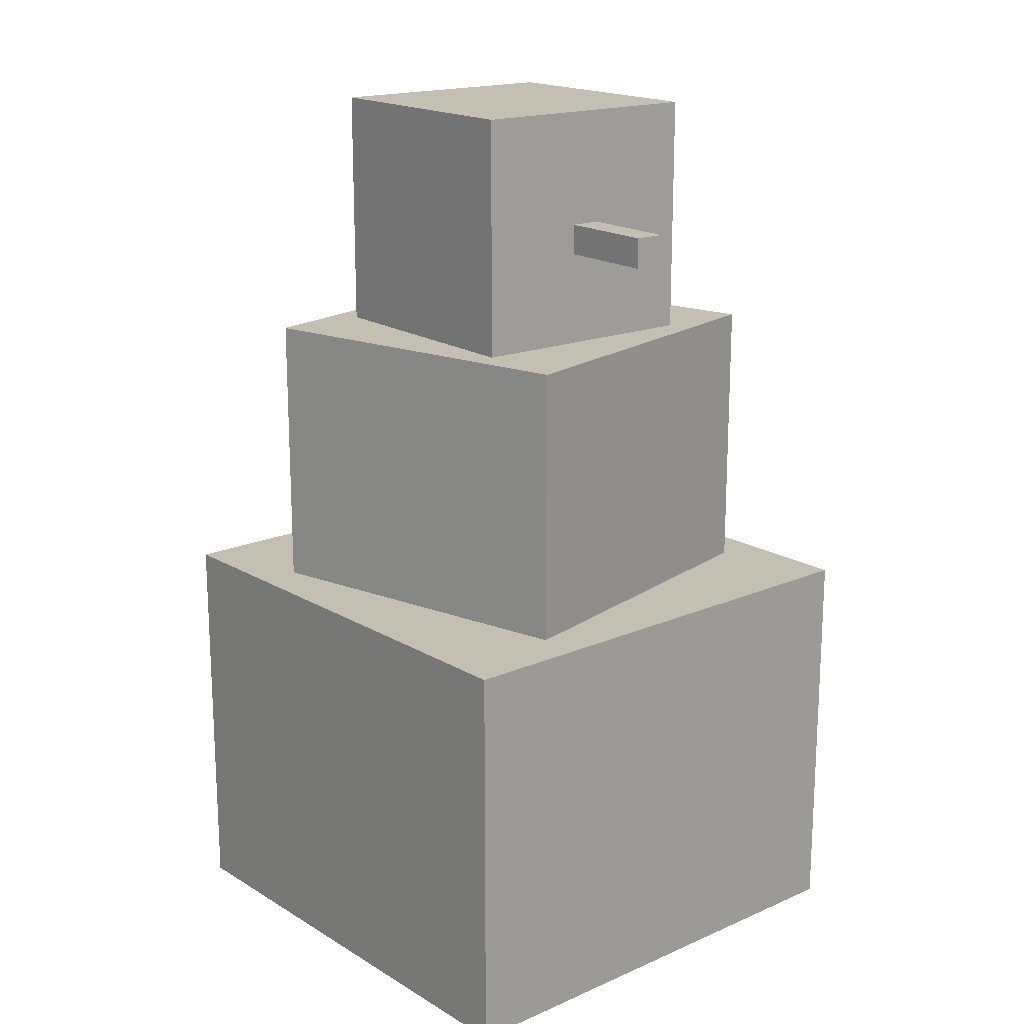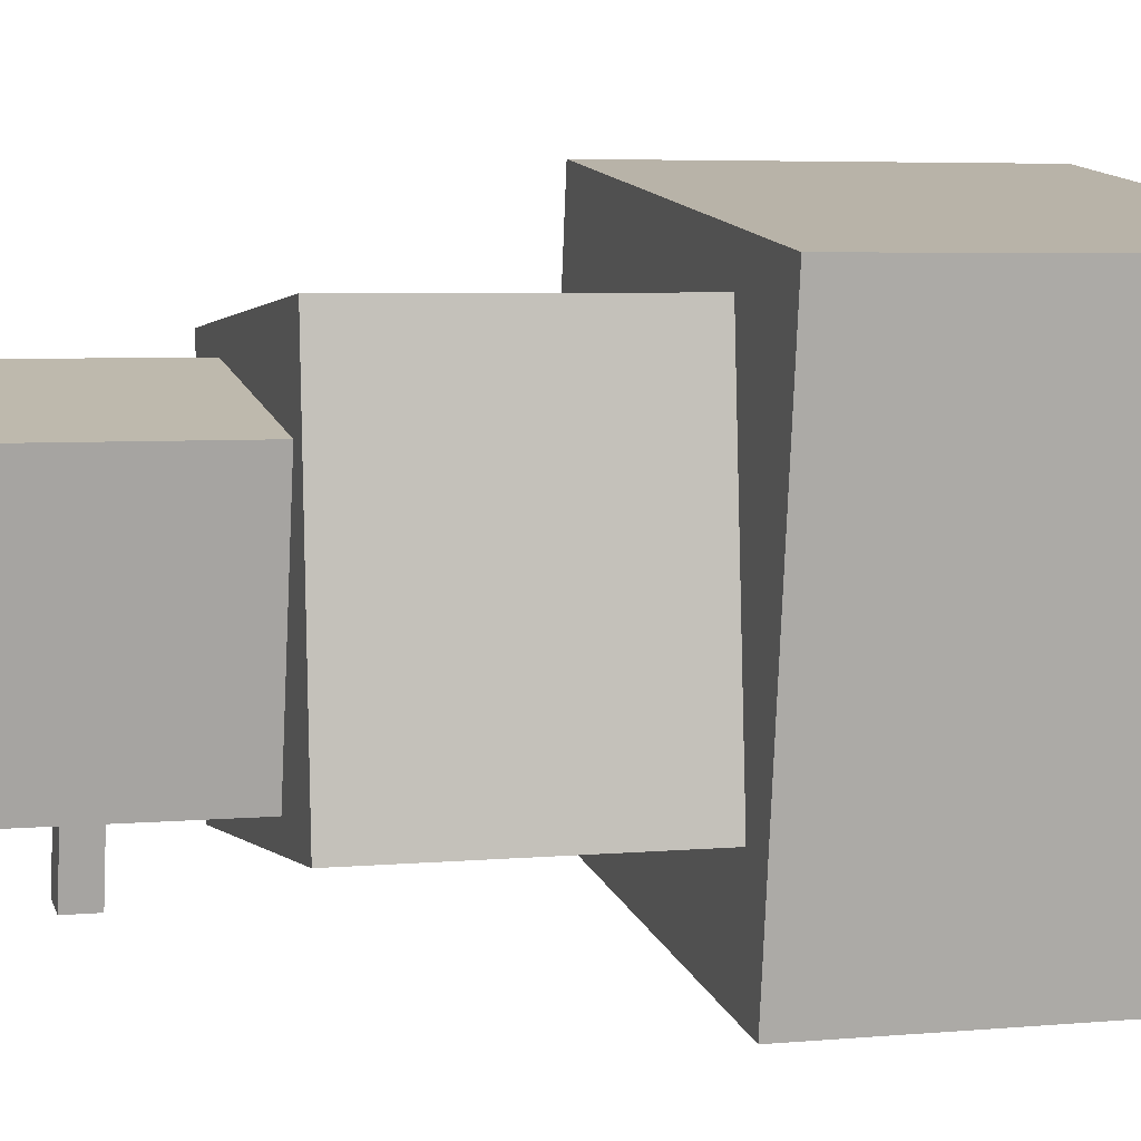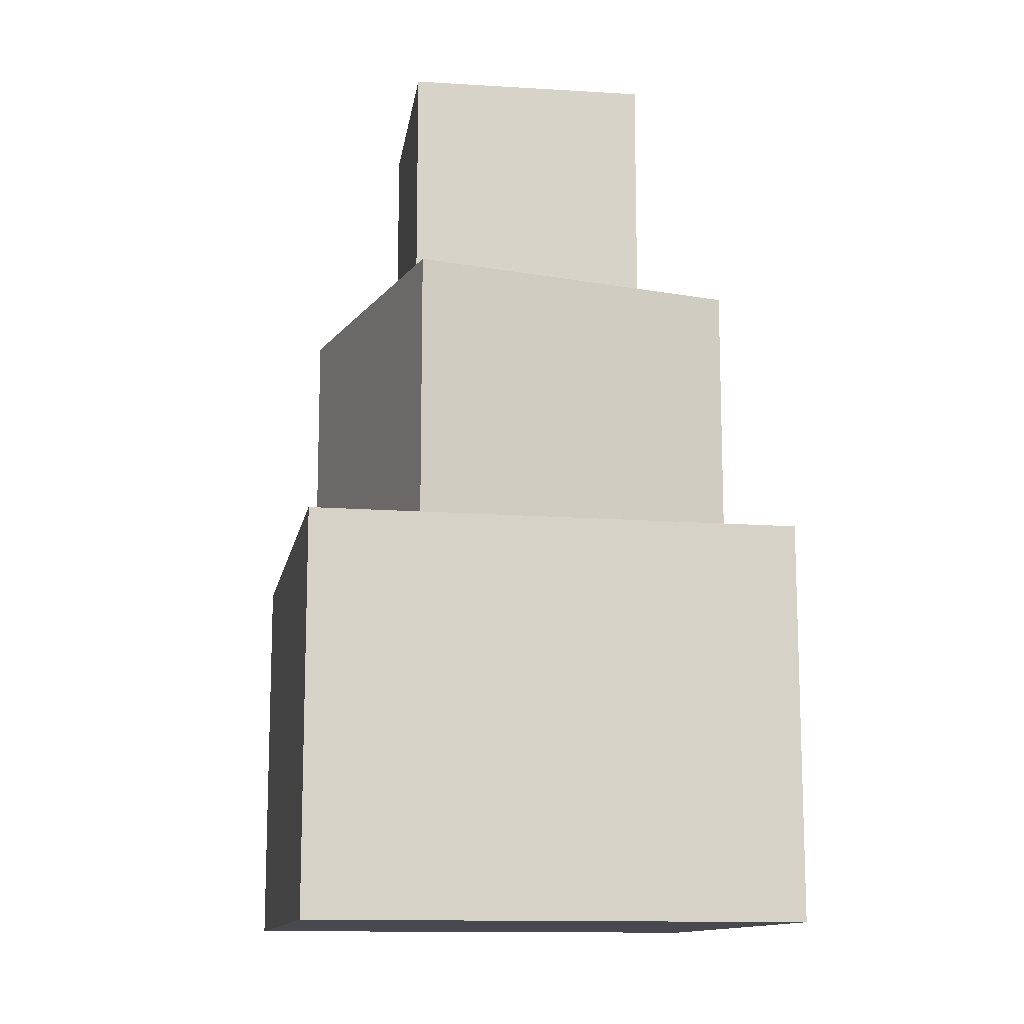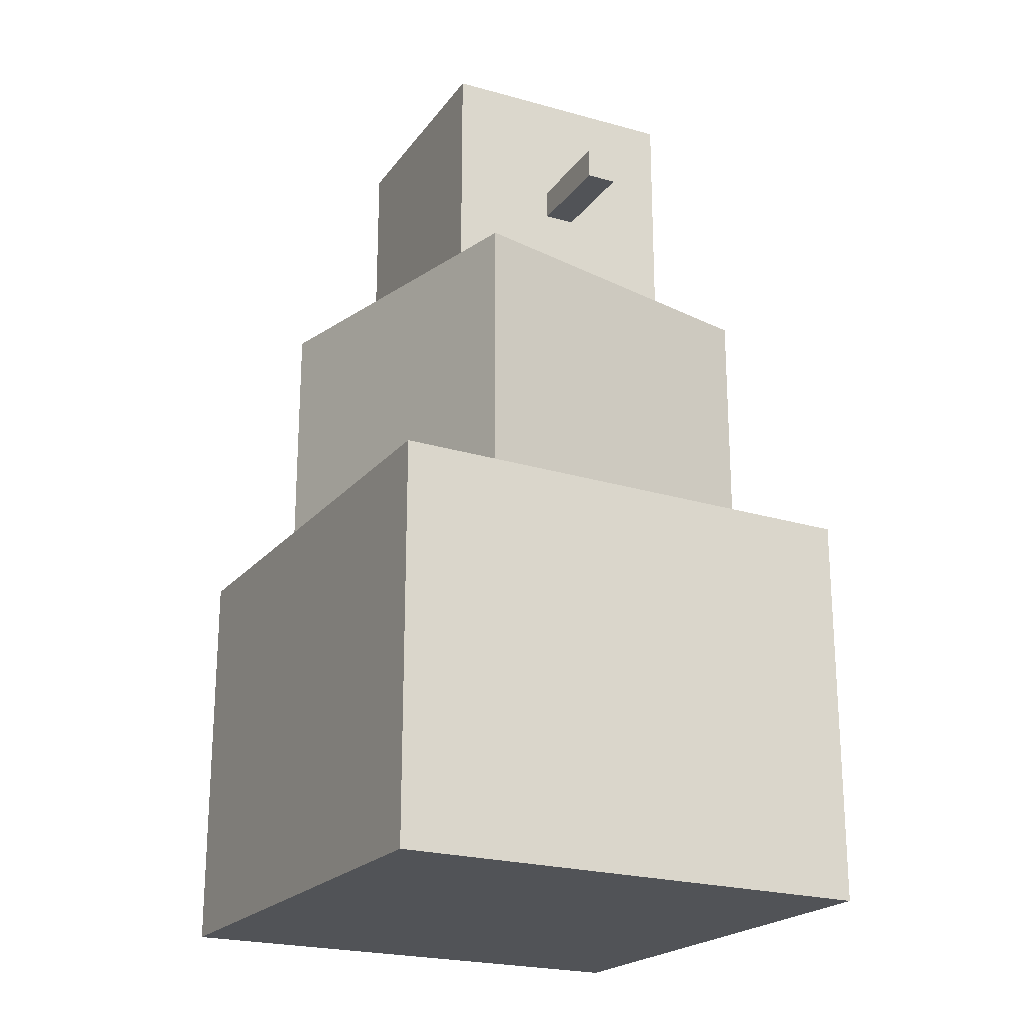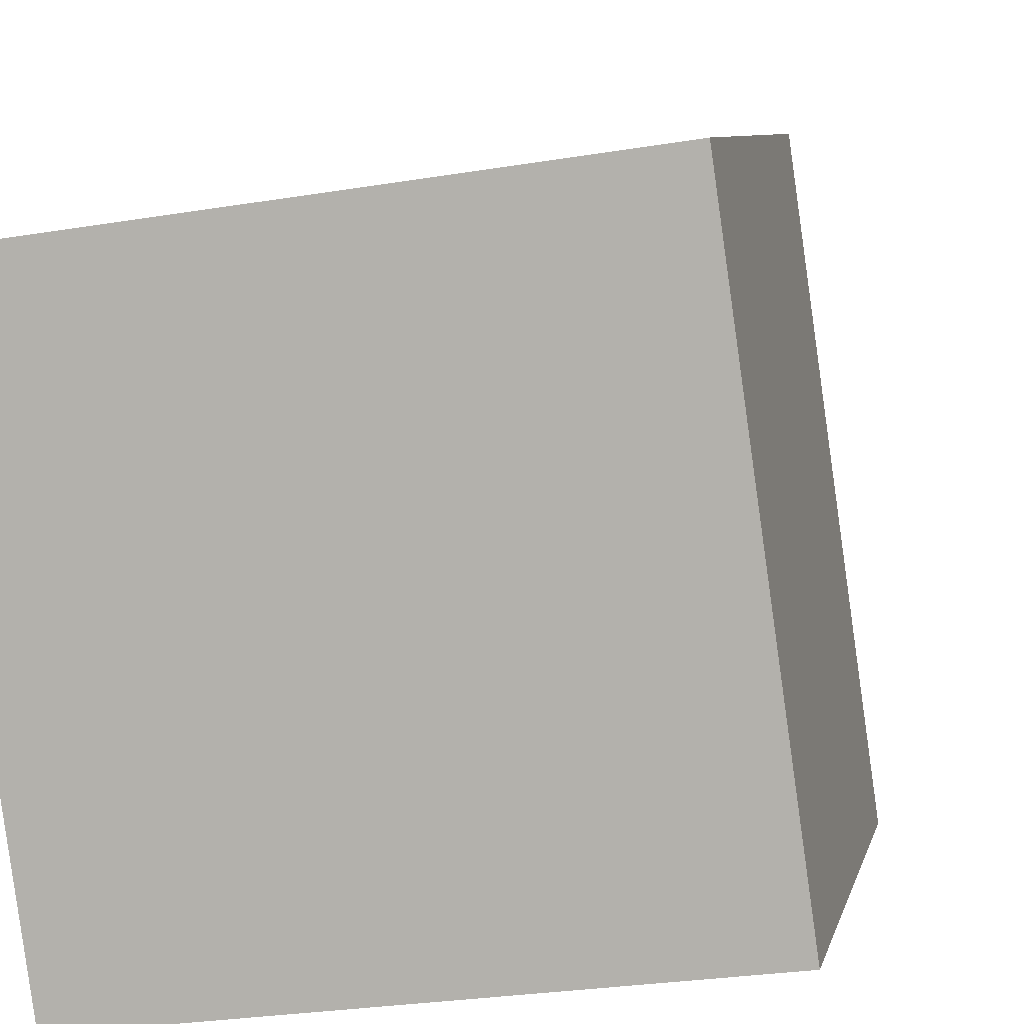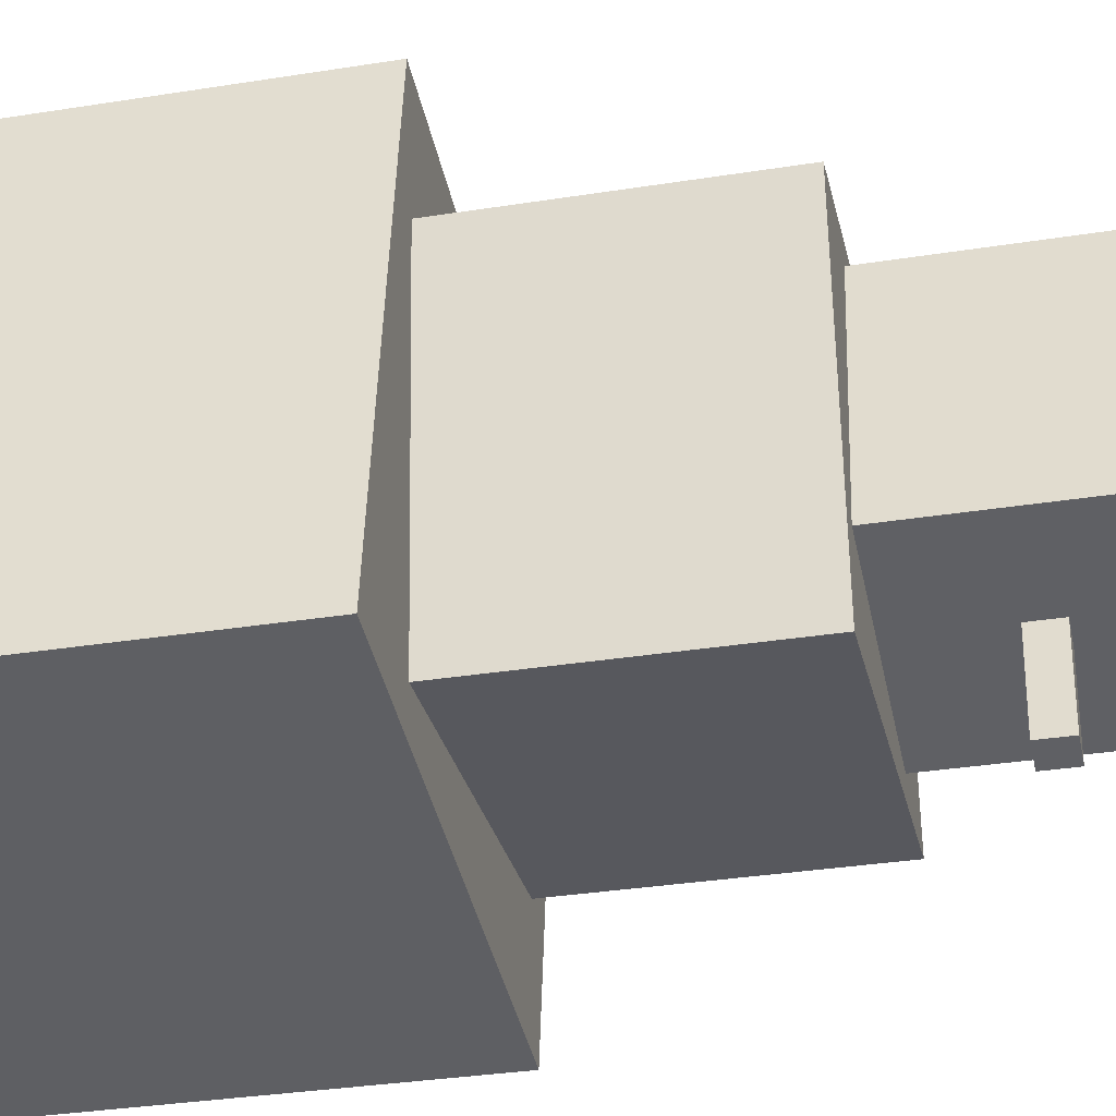
<metadata>
{"format":"obj","ext":"obj","renderer":"f3d","projection":"perspective","resolution":1024,"background":"white","views":[{"elev":17.7,"azim":131.3,"up":"+Y"},{"elev":4.9,"azim":-106.5,"up":"+Z"},{"elev":-12.6,"azim":-18.5,"up":"+Y"},{"elev":-21.7,"azim":143.4,"up":"+Y"},{"elev":7.2,"azim":11.6,"up":"+Z"},{"elev":-33.3,"azim":102.3,"up":"+Z"}]}
</metadata>
<code>
o Cube.002
v 0.2284 0.582 -0.157
v 0.2284 0.974 -0.157
v 0.157 0.582 0.2284
v 0.157 0.974 0.2284
v -0.157 0.582 -0.2284
v -0.157 0.974 -0.2284
v -0.2284 0.582 0.157
v -0.2284 0.974 0.157
v 0.05978 0.7895 -0.1883
v 0.05978 0.7405 -0.1883
v 0.0116 0.7405 -0.1972
v 0.0116 0.7895 -0.1972
v 0.2284 0.7895 -0.157
v 0.2284 0.7405 -0.157
v 0.05978 0.974 -0.1883
v 0.0116 0.974 -0.1972
v -0.157 0.7895 -0.2284
v -0.157 0.7405 -0.2284
v 0.0116 0.582 -0.1972
v 0.05978 0.582 -0.1883
v 0.04074 0.7895 -0.3545
v 0.08892 0.7895 -0.3456
v 0.08892 0.7405 -0.3456
v 0.04074 0.7405 -0.3545
v 0.258 0.142 -0.3004
v 0.258 0.59 -0.3004
v 0.3004 0.142 0.258
v 0.3004 0.59 0.258
v -0.3004 0.142 -0.258
v -0.3004 0.59 -0.258
v -0.258 0.142 0.3004
v -0.258 0.59 0.3004
v 0.4523 -0.498 -0.3397
v 0.4523 0.142 -0.3397
v 0.3397 -0.498 0.4523
v 0.3397 0.142 0.4523
v -0.3397 -0.498 -0.4523
v -0.3397 0.142 -0.4523
v -0.4523 -0.498 0.3397
v -0.4523 0.142 0.3397
f 1 14 13 2 4 3
f 3 4 8 7
f 7 8 6 17 18 5
f 8 4 2 15 16 6
f 18 17 12 11
f 12 16 15 9
f 9 13 14 10
f 1 20 10 14
f 2 13 9 15
f 20 19 11 10
f 10 11 24 23
f 6 16 12 17
f 5 18 11 19
f 24 21 22 23
f 12 9 22 21
f 11 12 21 24
f 9 10 23 22
f 25 26 28 27
f 27 28 32 31
f 31 32 30 29
f 29 30 26 25
f 32 28 26 30
f 33 34 36 35
f 35 36 40 39
f 39 40 38 37
f 37 38 34 33
f 35 39 37 33
f 40 36 34 38

</code>
